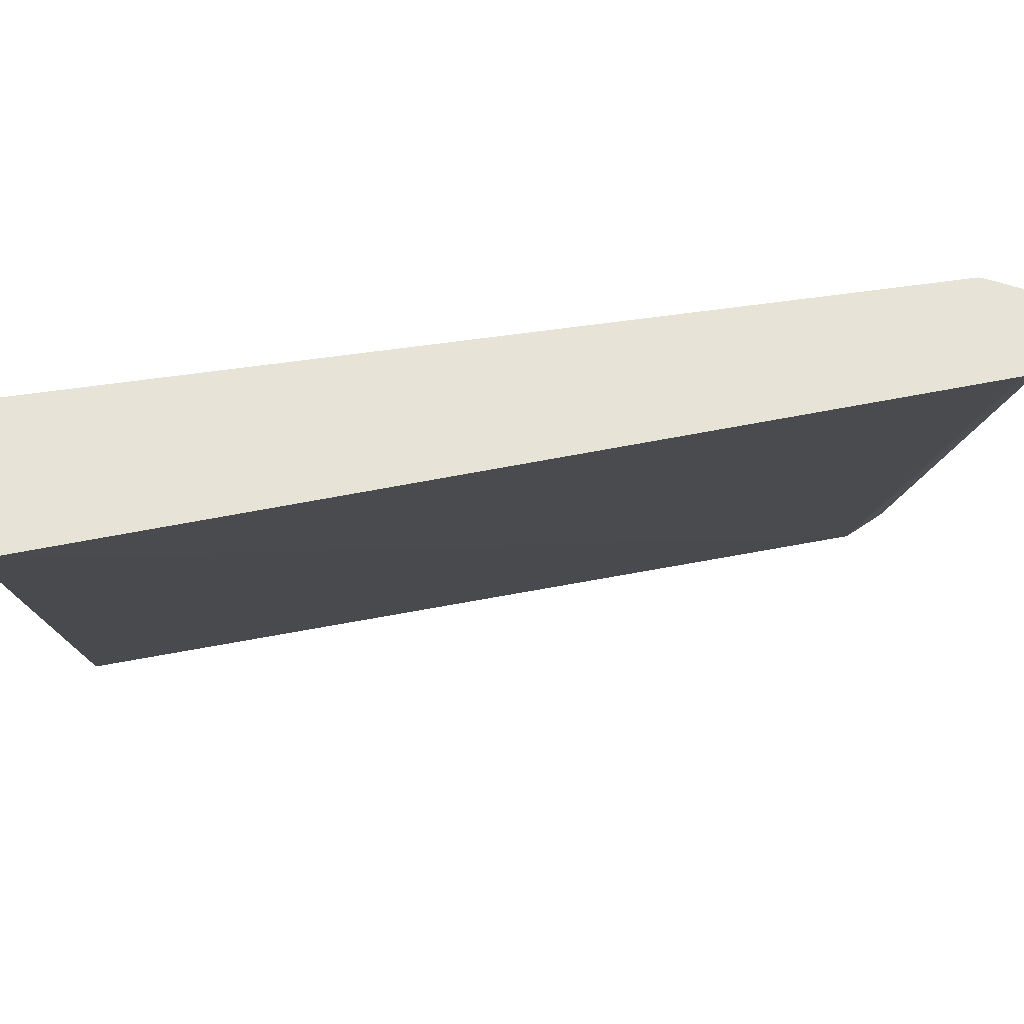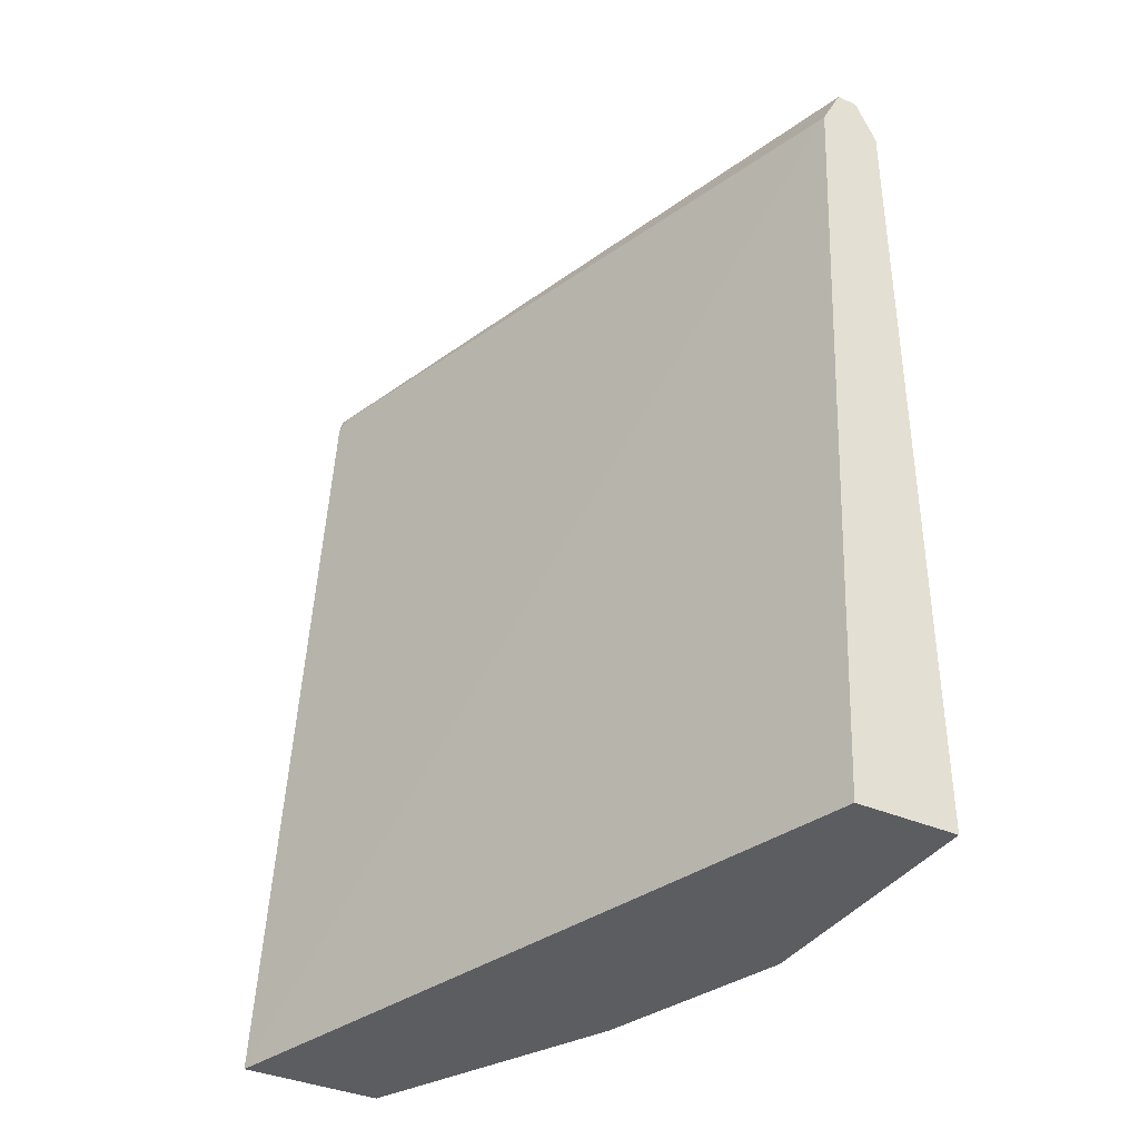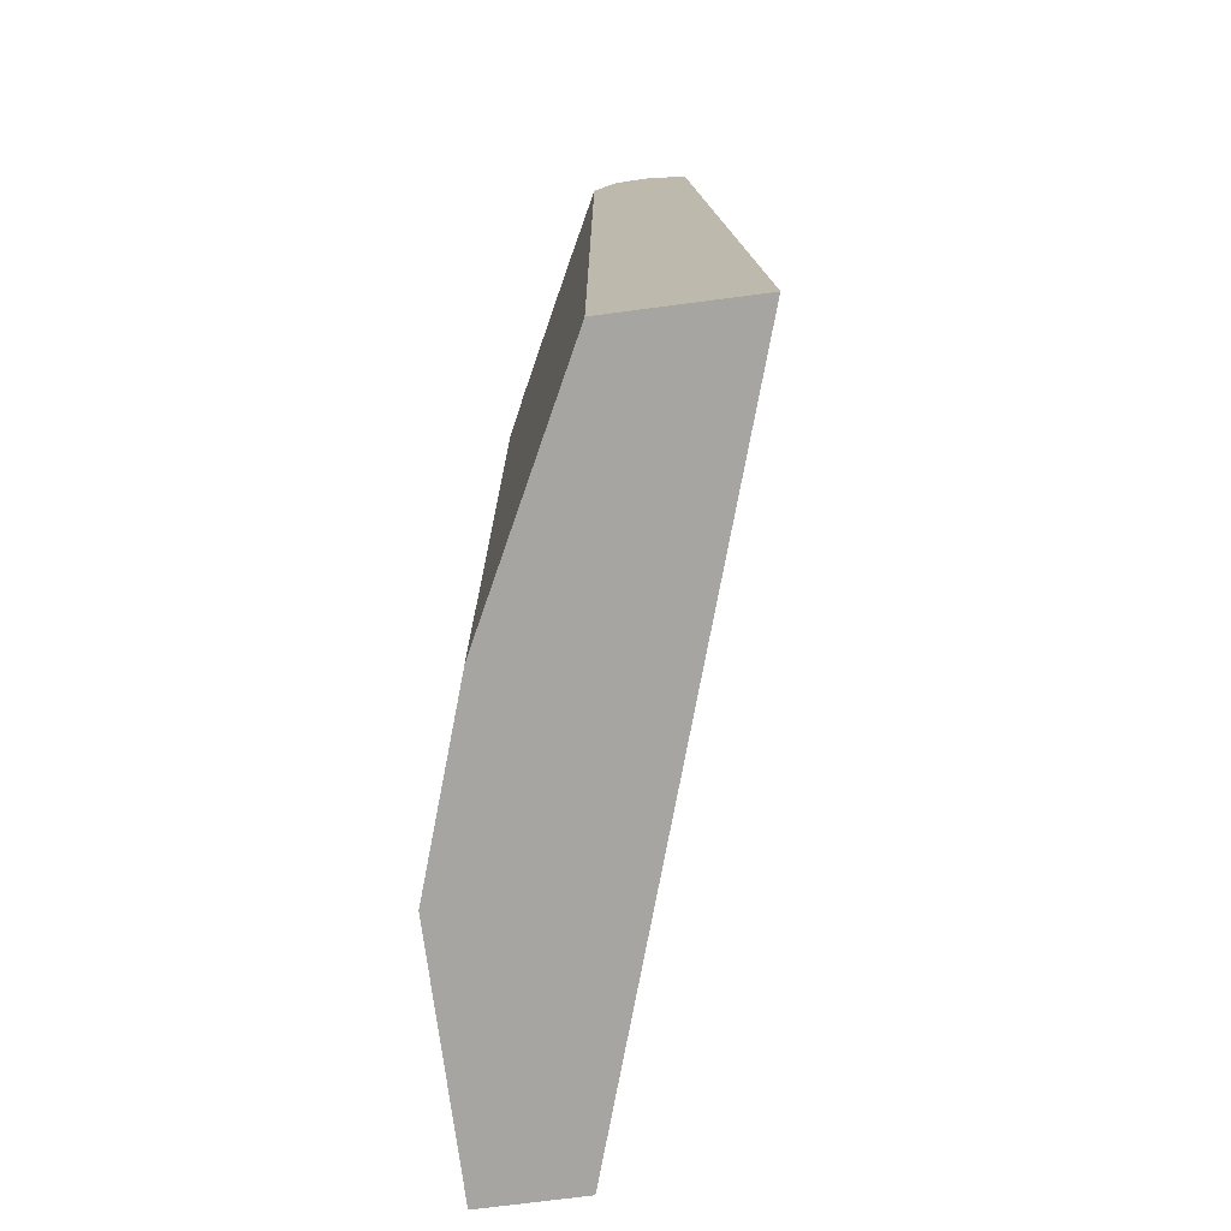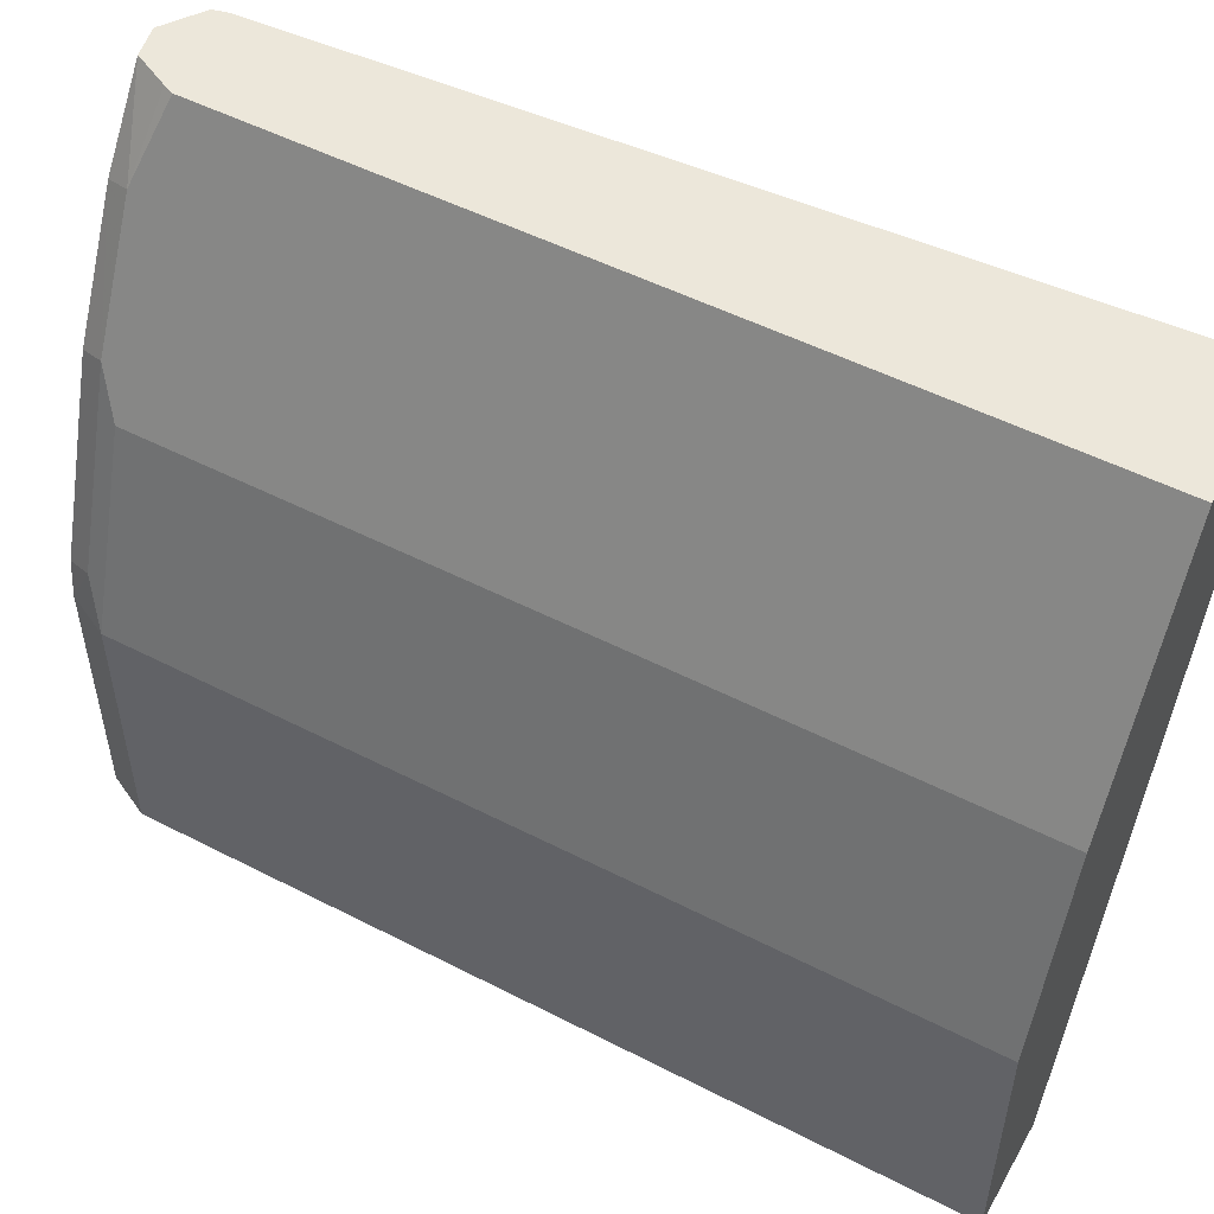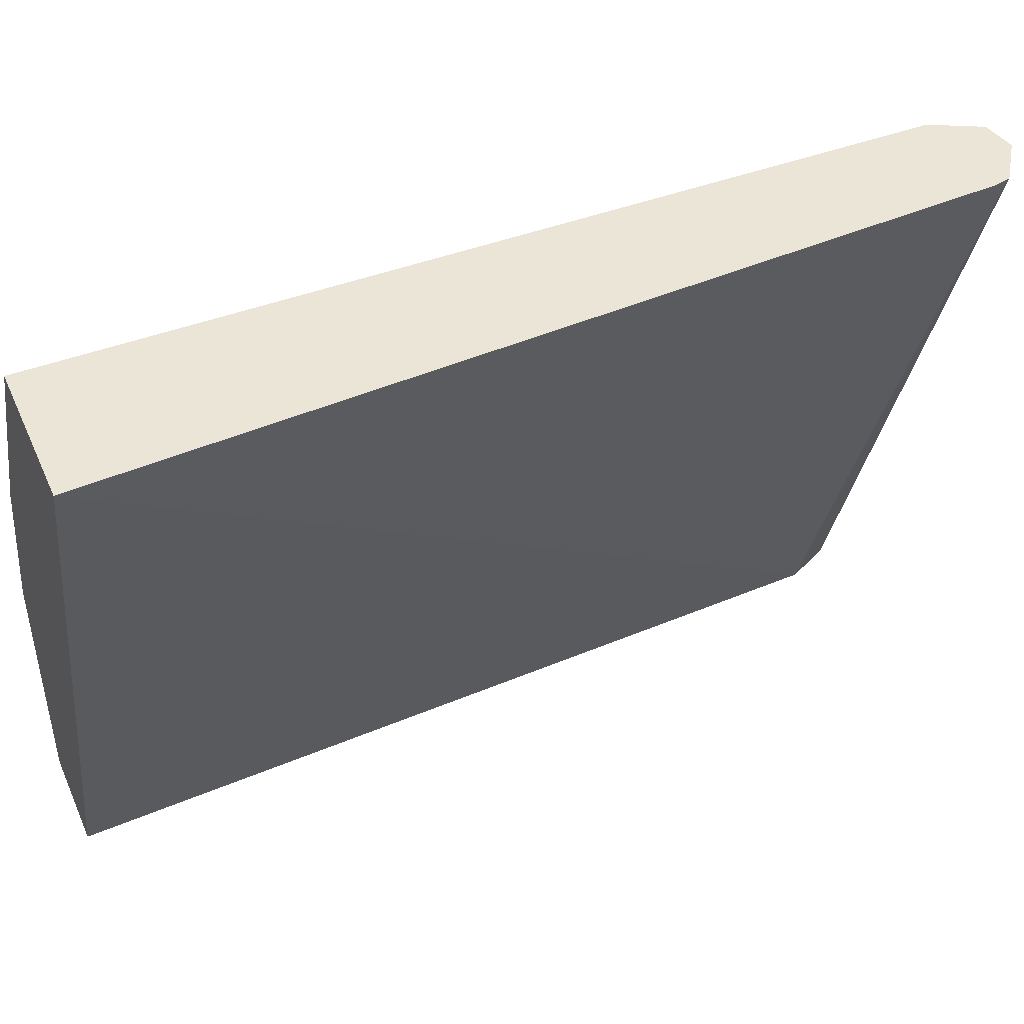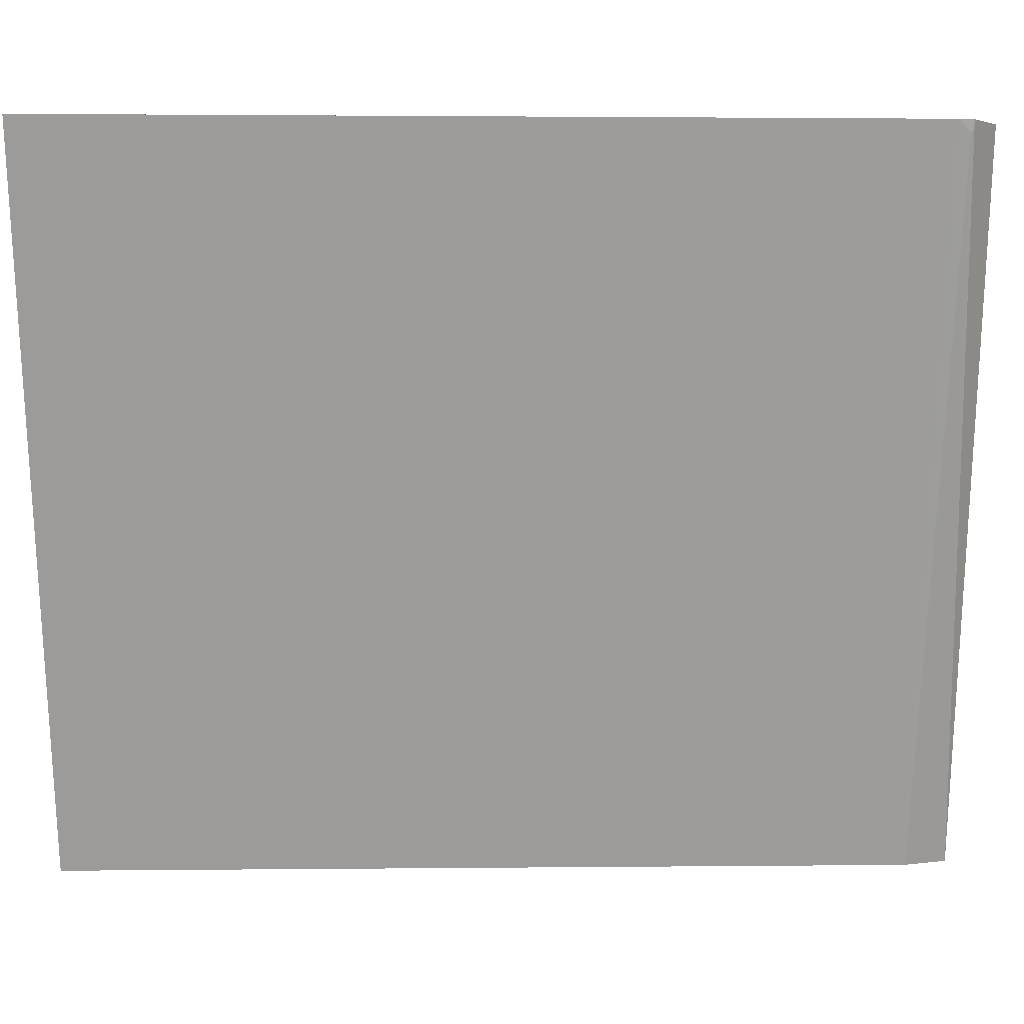
<metadata>
{"format":"obj","ext":"obj","renderer":"f3d","projection":"perspective","resolution":1024,"background":"white","views":[{"elev":62.3,"azim":81.8,"up":"+Z"},{"elev":-36.9,"azim":150.6,"up":"+Y"},{"elev":-73.8,"azim":7.4,"up":"+Y"},{"elev":51.5,"azim":-60.9,"up":"+Z"},{"elev":45.9,"azim":66.9,"up":"+Z"},{"elev":2.5,"azim":90.6,"up":"+Z"}]}
</metadata>
<code>
v -0.494 0.3688 -0.2249
v -0.4982 0.3688 -0.2332
v -0.459 0.3688 -0.2249
v -0.494 0.5712 -0.2249
v -0.5247 0.3688 -0.2862
v -0.4982 0.5671 -0.2332
v -0.5151 0.3688 -0.3985
v -0.5247 0.5724 -0.3985
v -0.4702 0.5747 -0.2249
v -0.4929 0.5738 -0.2249
v -0.5035 0.5777 -0.2438
v -0.5194 0.5777 -0.2756
v -0.5247 0.5724 -0.2862
v -0.5406 0.3688 -0.3339
v -0.5406 0.3688 -0.3985
v -0.5252 0.5734 -0.3985
v -0.4717 0.5777 -0.2279
v -0.4711 0.5783 -0.2249
v -0.4883 0.5829 -0.2249
v -0.5008 0.5843 -0.2465
v -0.5167 0.5843 -0.2783
v -0.5353 0.5777 -0.3233
v -0.5406 0.5724 -0.3339
v -0.5406 0.5724 -0.3985
v -0.53 0.583 -0.3985
v -0.4747 0.5807 -0.2249
v -0.4806 0.5846 -0.2249
v -0.4955 0.5856 -0.2518
v -0.5114 0.5856 -0.2835
v -0.5326 0.5843 -0.3259
v -0.5353 0.583 -0.3339
v -0.5353 0.583 -0.3985
v -0.5273 0.5856 -0.3312
f 18 25 26
f 17 25 18
f 16 25 17
f 14 24 15
f 14 23 24
f 12 30 22
f 12 21 30
f 12 20 21
f 11 20 12
f 19 27 20
f 11 19 20
f 12 22 23
f 20 27 28
f 23 32 24
f 20 29 21
f 21 29 33
f 21 33 30
f 22 30 31
f 22 31 23
f 23 31 32
f 25 32 33
f 25 33 28
f 25 28 27
f 25 27 26
f 28 33 29
f 30 33 32
f 30 32 31
f 10 19 11
f 20 28 29
f 9 17 18
f 12 23 13
f 8 16 17
f 8 17 9
f 1 2 5
f 1 14 15
f 1 15 7
f 1 7 3
f 1 3 9
f 1 9 18
f 1 18 26
f 1 26 27
f 1 27 19
f 1 19 10
f 1 10 4
f 1 4 6
f 1 6 2
f 1 5 14
f 2 13 5
f 2 6 13
f 7 32 25
f 7 24 32
f 7 15 24
f 5 23 14
f 5 13 23
f 7 25 16
f 4 12 13
f 3 7 8
f 4 13 6
f 7 16 8
f 4 10 11
f 4 11 12
f 3 8 9

</code>
